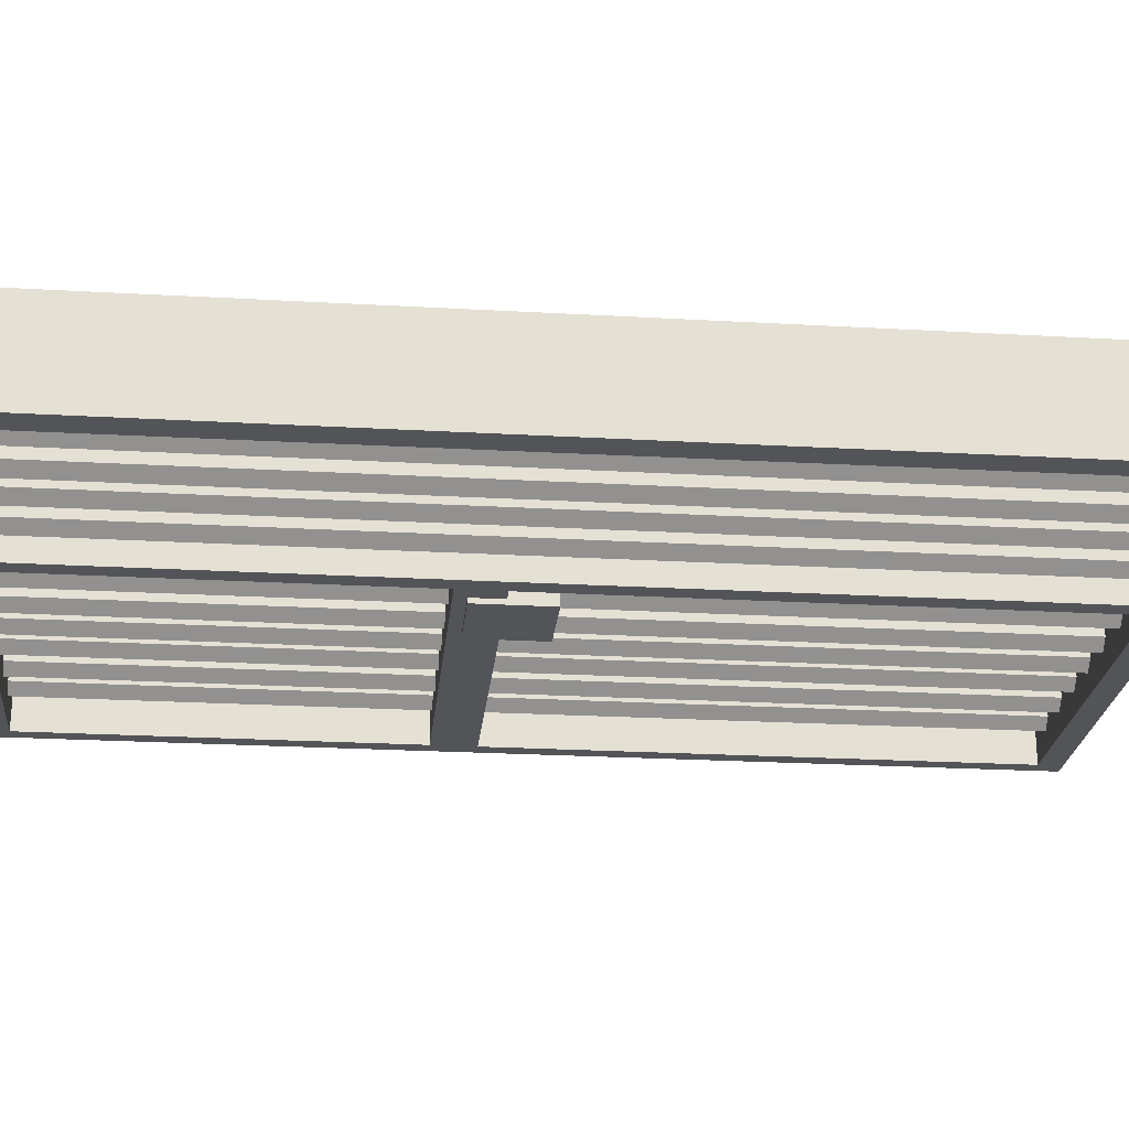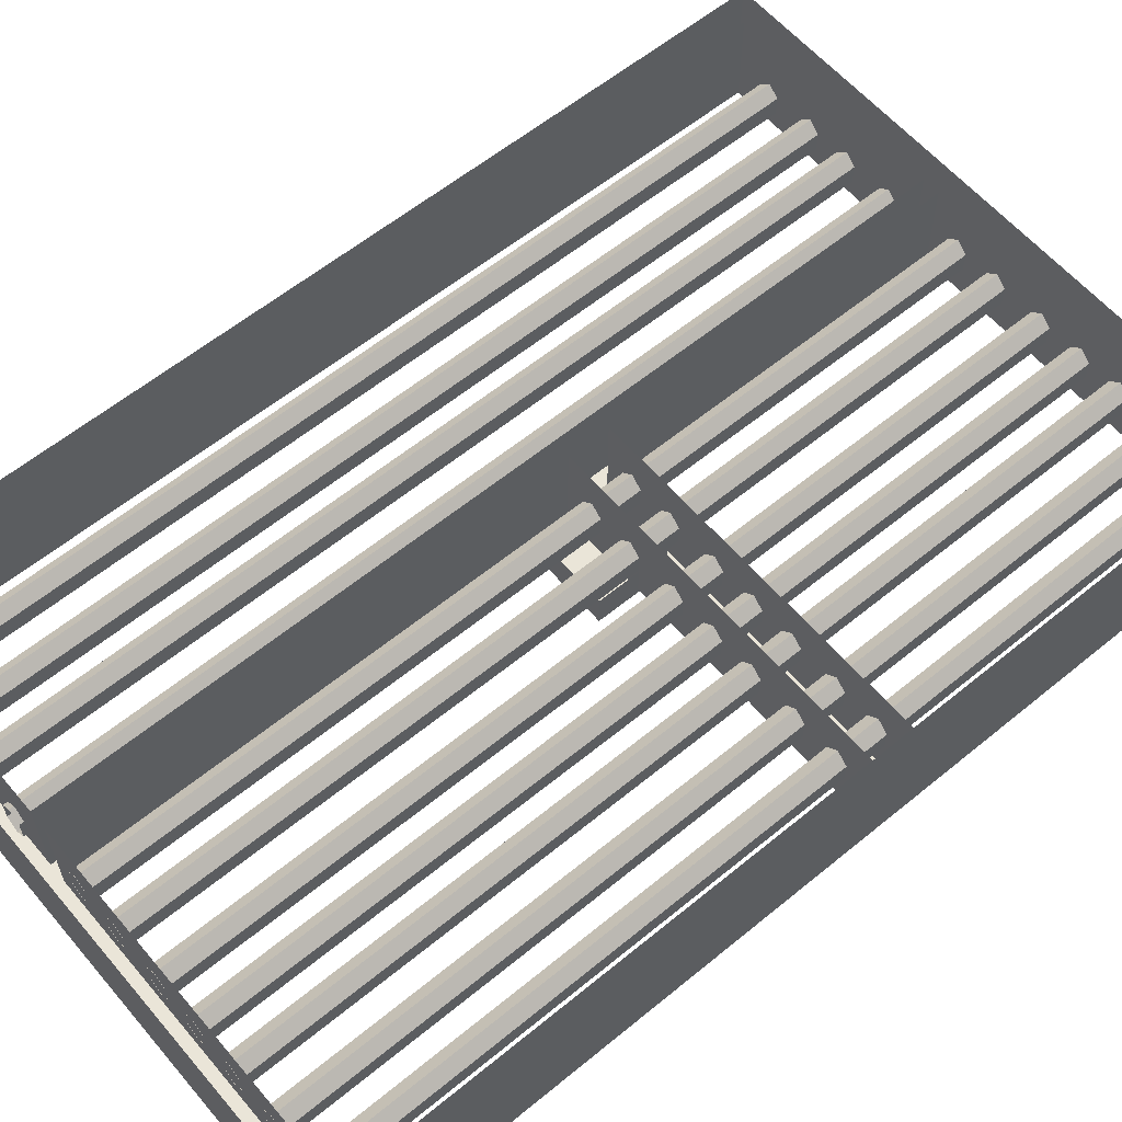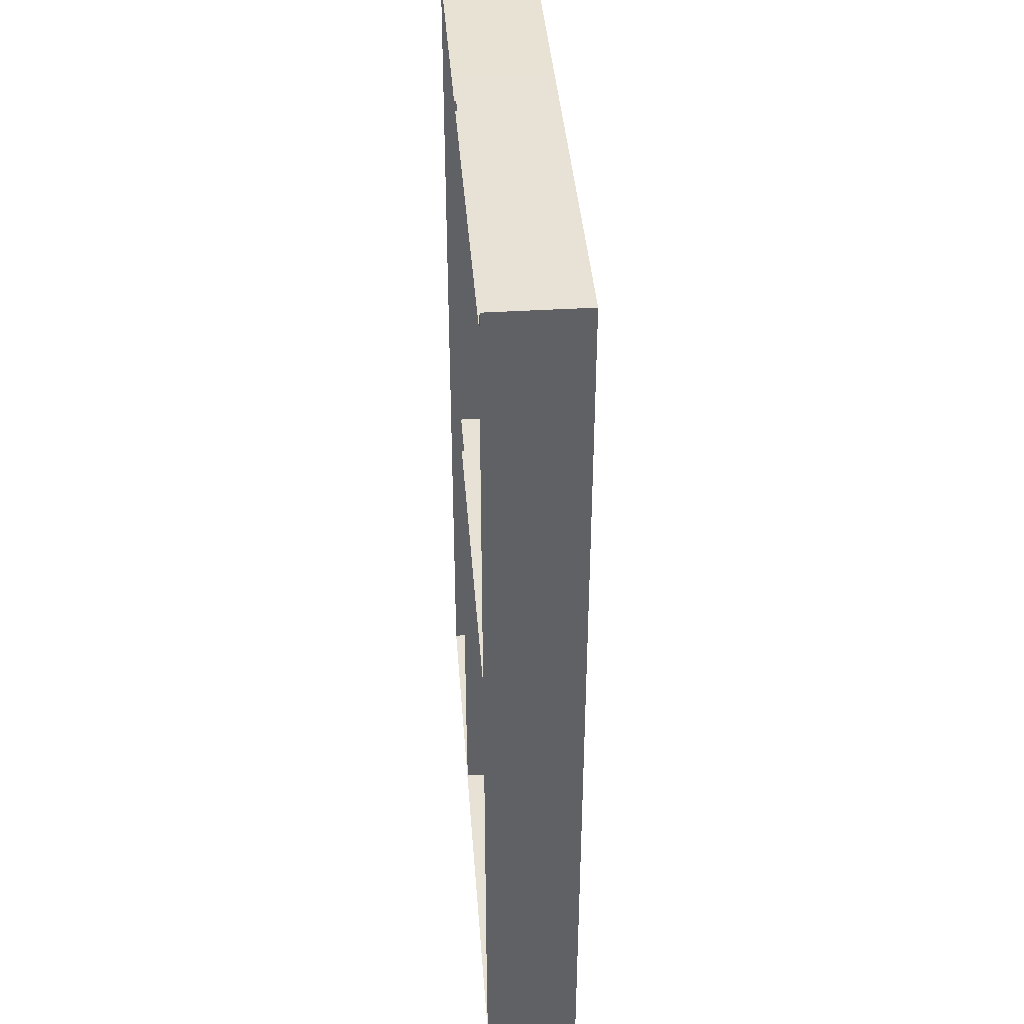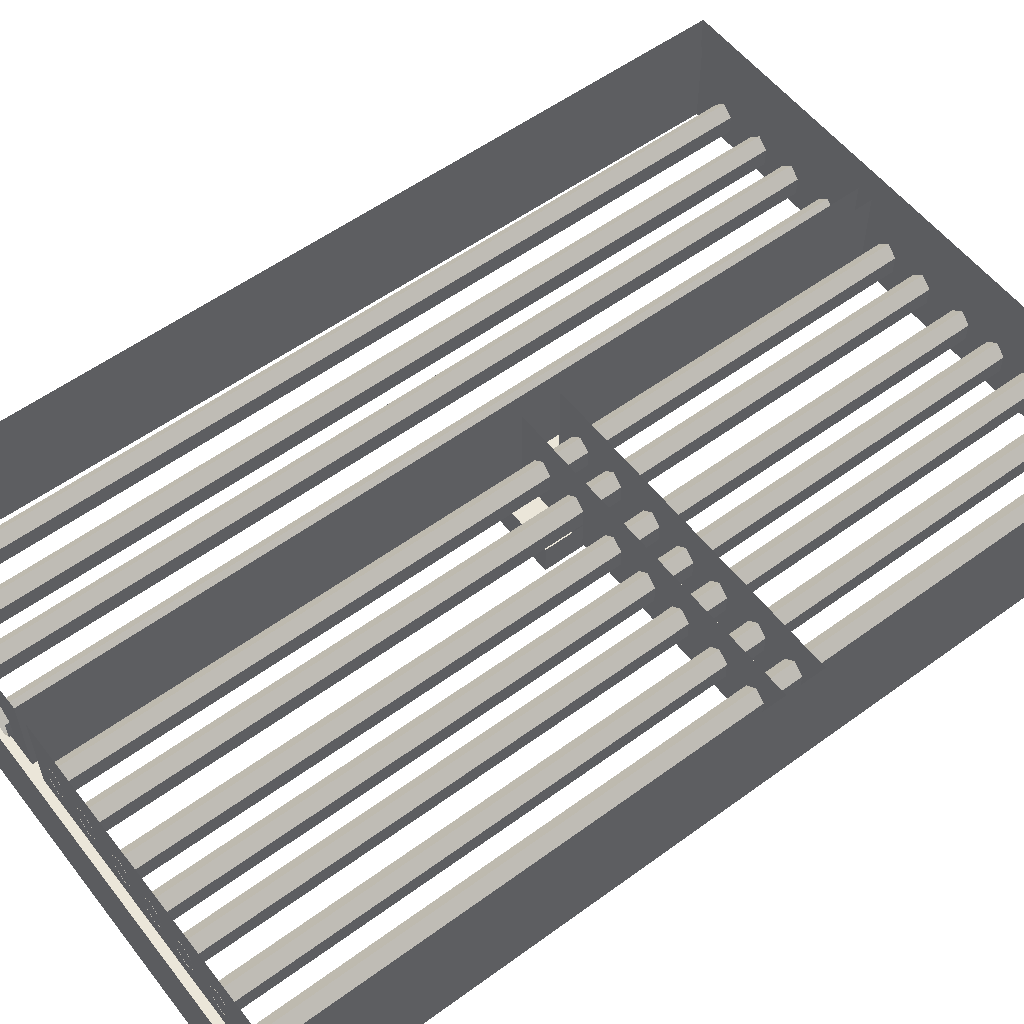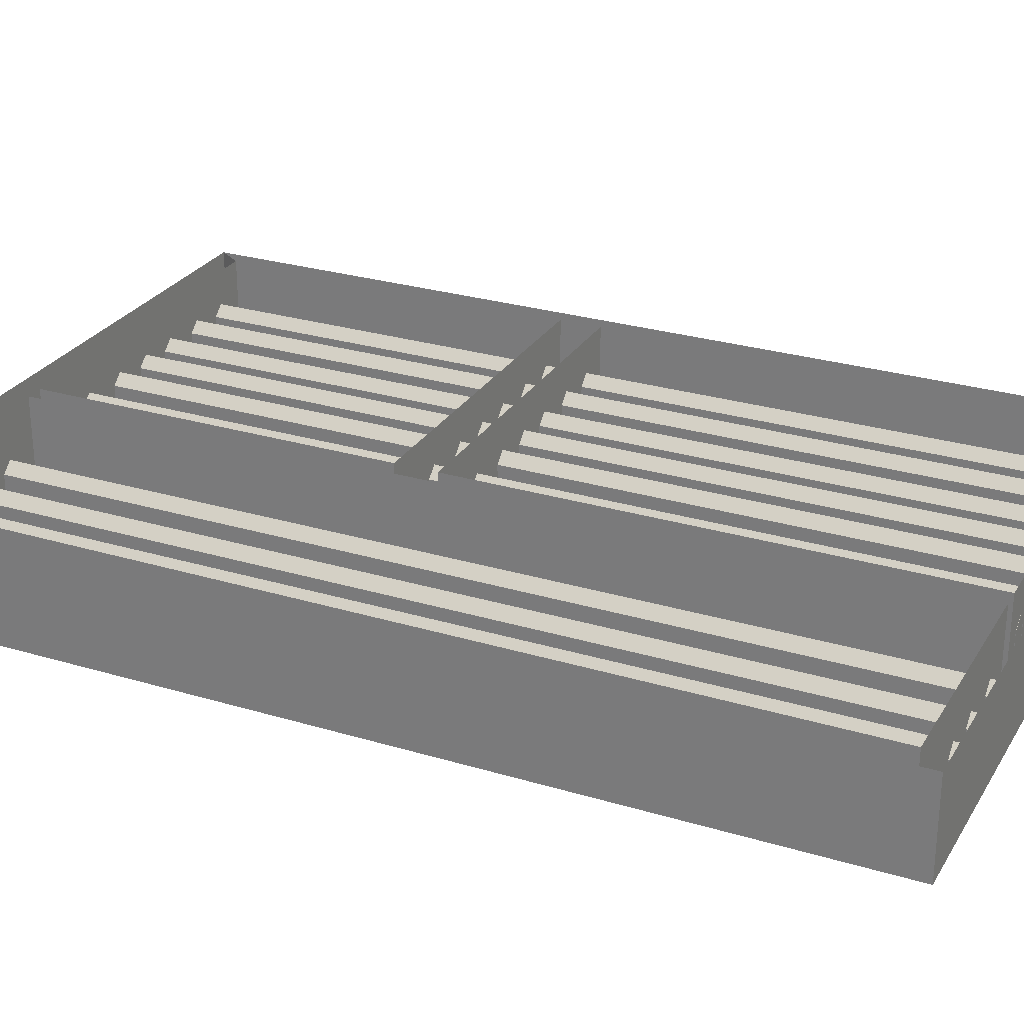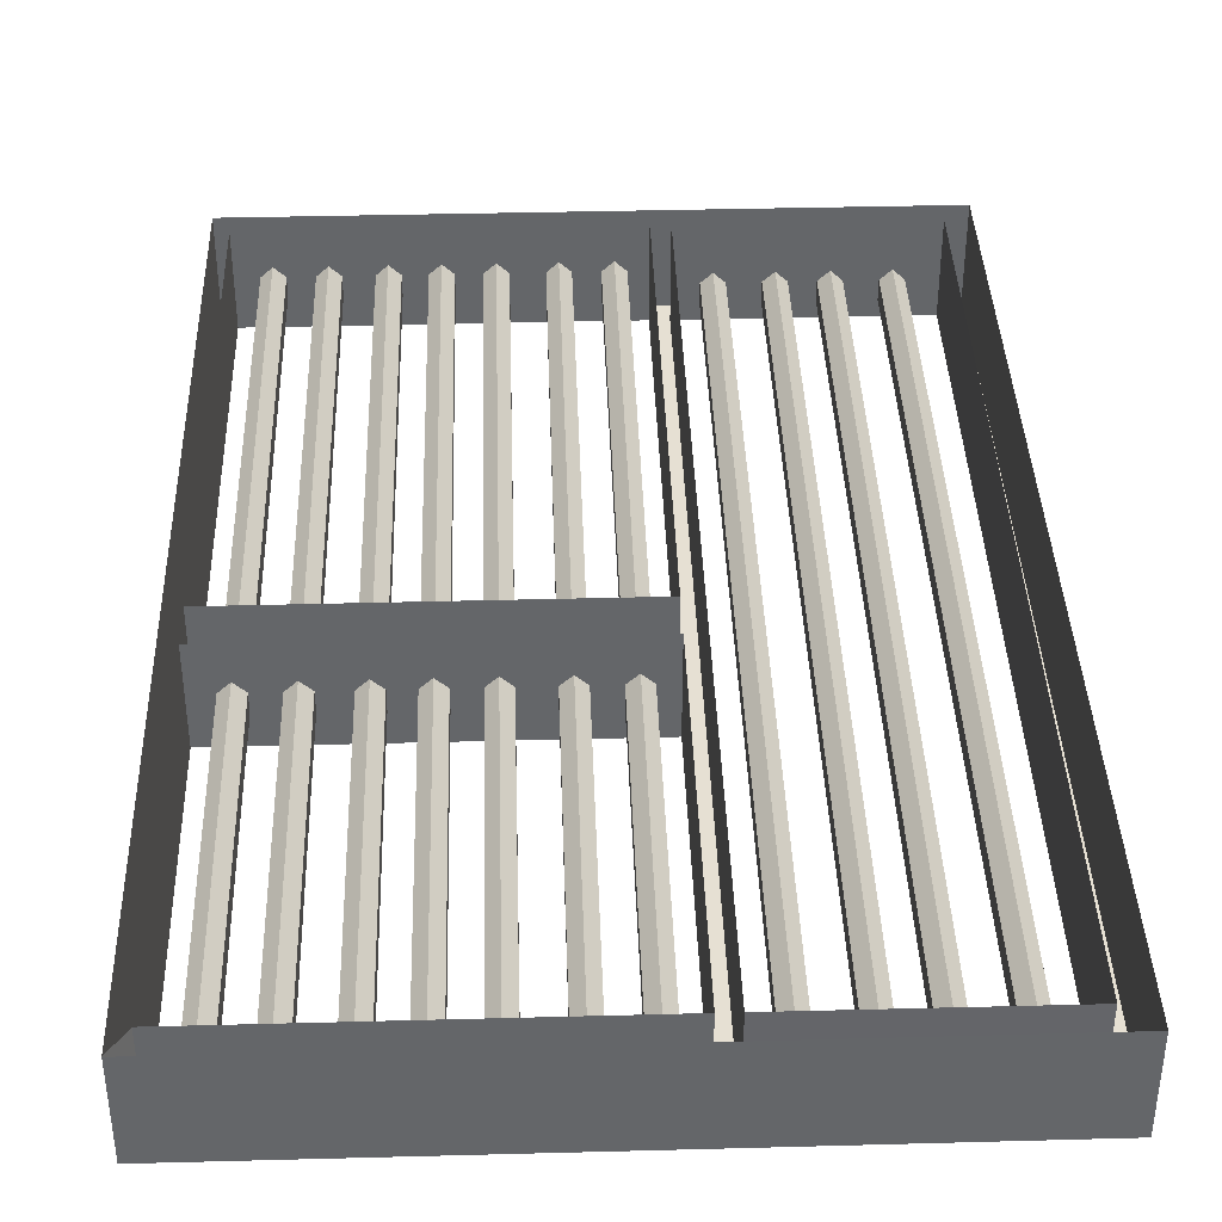
<metadata>
{"format":"obj","ext":"obj","renderer":"f3d","projection":"perspective","resolution":1024,"background":"white","views":[{"elev":-23.6,"azim":-95.5,"up":"+Z"},{"elev":59.6,"azim":49.9,"up":"+Z"},{"elev":40.1,"azim":85.7,"up":"+Y"},{"elev":56.1,"azim":52.6,"up":"+Z"},{"elev":27.1,"azim":-64.9,"up":"+Z"},{"elev":38.5,"azim":178.1,"up":"+Z"}]}
</metadata>
<code>
v 1.284 1.415 10.67
v 1.284 2.991 10.67
v 1.334 2.991 10.67
v 1.334 1.342 10.67
v 1.284 4.267 10.67
v 1.284 4.267 10.97
v 1.334 4.342 10.97
v 1.334 4.342 10.67
v 0.1844 1.415 10.67
v 0.1844 1.415 10.97
v 1.284 1.415 10.97
v 0.1278 1.342 10.67
v 1.334 1.342 10.97
v 0.1278 1.342 10.97
v 0.1278 1.415 10.67
v 0.1844 4.342 10.97
v 0.1844 4.342 10.67
v 0.1278 4.342 10.67
v 0.1278 4.342 10.97
v 0.1844 4.267 10.67
v 0.1278 4.267 10.67
v -0.5903 1.415 10.67
v -0.6663 1.342 10.67
v -0.6663 4.341 10.67
v -0.5815 4.268 10.67
v 0.1278 3.124 10.67
v 0.1278 3.124 10.97
v 0.1278 4.267 10.97
v 0.1844 3.124 10.67
v 0.1844 3.124 10.97
v 0.1844 4.267 10.97
v 1.284 3.124 10.67
v 1.284 3.124 10.97
v 0.7688 1.414 10.76
v 0.7688 4.335 10.76
v 0.7688 4.335 10.83
v 0.7688 1.414 10.83
v 0.3899 1.414 10.83
v 0.3899 4.335 10.83
v 0.3899 4.335 10.76
v 0.3899 1.414 10.76
v 0.5553 1.414 10.83
v 0.5553 4.335 10.83
v 0.5553 4.335 10.76
v 0.5553 1.414 10.76
v 0.7344 1.414 10.73
v 0.7344 4.335 10.73
v 0.6242 1.414 10.83
v 0.6242 4.335 10.83
v 0.5897 4.335 10.86
v 0.5897 1.414 10.86
v 0.7344 4.335 10.86
v 0.7344 1.414 10.86
v 0.5897 1.414 10.73
v 0.5897 4.335 10.73
v 0.6242 4.335 10.76
v 0.6242 1.414 10.76
v 0.7 4.335 10.83
v 0.7 1.414 10.83
v 0.7 4.335 10.76
v 0.7 1.414 10.76
v 0.4587 1.414 10.83
v 0.4587 4.335 10.83
v 0.4243 4.335 10.86
v 0.4243 1.414 10.86
v 0.4243 1.414 10.73
v 0.4243 4.335 10.73
v 0.4587 4.335 10.76
v 0.4587 1.414 10.76
v 0.243 1.414 10.83
v 0.243 4.335 10.83
v 0.243 4.335 10.76
v 0.243 1.414 10.76
v 0.3119 1.414 10.83
v 0.3119 4.335 10.83
v 0.2774 4.335 10.86
v 0.2774 1.414 10.86
v 0.2774 1.414 10.73
v 0.2774 4.335 10.73
v 0.3119 4.335 10.76
v 0.3119 1.414 10.76
v 0.8403 1.414 10.83
v 0.8403 4.335 10.83
v 0.8403 4.335 10.76
v 0.8403 1.414 10.76
v 0.9092 1.414 10.83
v 0.9092 4.335 10.83
v 0.8748 4.335 10.86
v 0.8748 1.414 10.86
v 0.8748 1.414 10.73
v 0.8748 4.335 10.73
v 0.9092 4.335 10.76
v 0.9092 1.414 10.76
v 0.9978 1.414 10.83
v 0.9978 4.335 10.83
v 0.9978 4.335 10.76
v 0.9978 1.414 10.76
v 1.067 1.414 10.83
v 1.067 4.335 10.83
v 1.032 4.335 10.86
v 1.032 1.414 10.86
v 1.032 1.414 10.73
v 1.032 4.335 10.73
v 1.067 4.335 10.76
v 1.067 1.414 10.76
v 1.145 1.414 10.83
v 1.145 4.335 10.83
v 1.145 4.335 10.76
v 1.145 1.414 10.76
v 1.214 1.414 10.83
v 1.214 4.335 10.83
v 1.179 4.335 10.86
v 1.179 1.414 10.86
v 1.179 1.414 10.73
v 1.179 4.335 10.73
v 1.214 4.335 10.76
v 1.214 1.414 10.76
v 0.1844 2.991 10.67
v 0.1278 2.991 10.67
v 0.1278 2.991 10.97
v 1.284 2.991 10.97
v 1.334 2.991 10.97
v 1.334 3.124 10.67
v 1.334 3.124 10.97
v 0.1278 1.415 10.97
v 0.1844 2.991 10.97
v -0.5903 1.415 10.97
v -0.6663 1.342 10.97
v -0.1846 1.4 10.79
v -0.1846 4.321 10.79
v -0.1846 4.321 10.72
v -0.1846 1.4 10.72
v -0.01916 1.4 10.79
v -0.01916 4.321 10.79
v -0.01916 4.321 10.72
v -0.01916 1.4 10.72
v 0.04969 1.4 10.79
v 0.04969 4.321 10.79
v 0.01527 4.321 10.82
v 0.01527 1.4 10.82
v 0.01527 1.4 10.69
v 0.01527 4.321 10.69
v 0.04969 4.321 10.72
v 0.04969 1.4 10.72
v -0.1157 1.4 10.79
v -0.1157 4.321 10.79
v -0.1502 4.321 10.82
v -0.1502 1.4 10.82
v -0.1502 1.4 10.69
v -0.1502 4.321 10.69
v -0.1157 4.321 10.72
v -0.1157 1.4 10.72
v -0.3314 1.4 10.79
v -0.3314 4.321 10.79
v -0.3314 4.321 10.72
v -0.3314 1.4 10.72
v -0.2626 1.4 10.79
v -0.2626 4.321 10.79
v -0.297 4.321 10.82
v -0.297 1.4 10.82
v -0.297 1.4 10.69
v -0.297 4.321 10.69
v -0.2626 4.321 10.72
v -0.2626 1.4 10.72
v -0.4972 1.4 10.79
v -0.4972 4.321 10.79
v -0.4972 4.321 10.72
v -0.4972 1.4 10.72
v -0.4284 1.4 10.79
v -0.4284 4.321 10.79
v -0.4628 4.321 10.82
v -0.4628 1.4 10.82
v -0.4628 1.4 10.69
v -0.4628 4.321 10.69
v -0.4284 4.321 10.72
v -0.4284 1.4 10.72
v 0.2337 2.861 10.76
v 0.2337 3.088 10.76
v 0.2337 3.088 10.66
v 0.2337 2.861 10.66
v 0.46 3.088 10.66
v 0.46 2.861 10.66
v 0.46 3.088 10.76
v 0.46 2.861 10.76
v -0.6663 4.341 10.97
v -0.5815 4.268 10.97
g Cube.002
f 4 1 2
f 2 3 4
f 8 5 6
f 6 7 8
f 11 1 9
f 9 10 11
f 9 1 4
f 4 12 9
f 4 13 14
f 14 12 4
f 15 9 12
f 19 16 17
f 17 18 19
f 17 20 21
f 21 18 17
f 25 22 23
f 23 24 25
f 21 26 27
f 27 28 21
f 20 29 26
f 26 21 20
f 31 30 29
f 29 20 31
f 5 32 33
f 33 6 5
f 5 20 17
f 17 8 5
f 8 17 16
f 16 7 8
f 6 31 20
f 20 5 6
f 37 34 35
f 35 36 37
f 41 38 39
f 39 40 41
f 45 42 43
f 43 44 45
f 34 46 47
f 47 35 34
f 51 48 49
f 49 50 51
f 53 37 36
f 36 52 53
f 57 54 55
f 55 56 57
f 54 45 44
f 44 55 54
f 59 53 52
f 52 58 59
f 48 57 56
f 56 49 48
f 61 59 58
f 58 60 61
f 42 51 50
f 50 43 42
f 65 62 63
f 63 64 65
f 46 61 60
f 60 47 46
f 69 66 67
f 67 68 69
f 66 41 40
f 40 67 66
f 62 69 68
f 68 63 62
f 38 65 64
f 64 39 38
f 73 70 71
f 71 72 73
f 77 74 75
f 75 76 77
f 81 78 79
f 79 80 81
f 78 73 72
f 72 79 78
f 74 81 80
f 80 75 74
f 70 77 76
f 76 71 70
f 85 82 83
f 83 84 85
f 89 86 87
f 87 88 89
f 93 90 91
f 91 92 93
f 90 85 84
f 84 91 90
f 86 93 92
f 92 87 86
f 82 89 88
f 88 83 82
f 97 94 95
f 95 96 97
f 101 98 99
f 99 100 101
f 105 102 103
f 103 104 105
f 102 97 96
f 96 103 102
f 98 105 104
f 104 99 98
f 94 101 100
f 100 95 94
f 109 106 107
f 107 108 109
f 113 110 111
f 111 112 113
f 117 114 115
f 115 116 117
f 114 109 108
f 108 115 114
f 110 117 116
f 116 111 110
f 106 113 112
f 112 107 106
f 2 118 29
f 29 32 2
f 29 118 119
f 119 26 29
f 26 119 120
f 120 27 26
f 32 2 121
f 121 33 32
f 124 122 3
f 3 123 124
f 123 3 2
f 2 32 123
f 119 15 125
f 125 120 119
f 118 9 15
f 15 119 118
f 126 10 9
f 9 118 126
f 122 13 4
f 4 3 122
f 22 15 12
f 12 23 22
f 2 1 11
f 11 121 2
f 121 126 118
f 118 2 121
f 32 29 30
f 30 33 32
f 127 125 15
f 15 22 127
f 23 12 14
f 14 128 23
f 132 129 130
f 130 131 132
f 136 133 134
f 134 135 136
f 140 137 138
f 138 139 140
f 144 141 142
f 142 143 144
f 141 136 135
f 135 142 141
f 137 144 143
f 143 138 137
f 133 140 139
f 139 134 133
f 148 145 146
f 146 147 148
f 152 149 150
f 150 151 152
f 149 132 131
f 131 150 149
f 145 152 151
f 151 146 145
f 129 148 147
f 147 130 129
f 156 153 154
f 154 155 156
f 160 157 158
f 158 159 160
f 164 161 162
f 162 163 164
f 161 156 155
f 155 162 161
f 157 164 163
f 163 158 157
f 153 160 159
f 159 154 153
f 168 165 166
f 166 167 168
f 172 169 170
f 170 171 172
f 176 173 174
f 174 175 176
f 173 168 167
f 167 174 173
f 169 176 175
f 175 170 169
f 165 172 171
f 171 166 165
f 180 177 178
f 178 179 180
f 182 180 179
f 179 181 182
f 184 182 181
f 181 183 184
f 177 180 182
f 182 184 177
f 183 181 179
f 179 178 183
f 7 124 123
f 123 8 7
f 8 123 32
f 32 5 8
f 21 25 24
f 24 18 21
f 185 128 23
f 23 24 185
f 185 19 18
f 18 24 185
f 21 28 186
f 186 25 21
f 186 127 22
f 22 25 186

</code>
